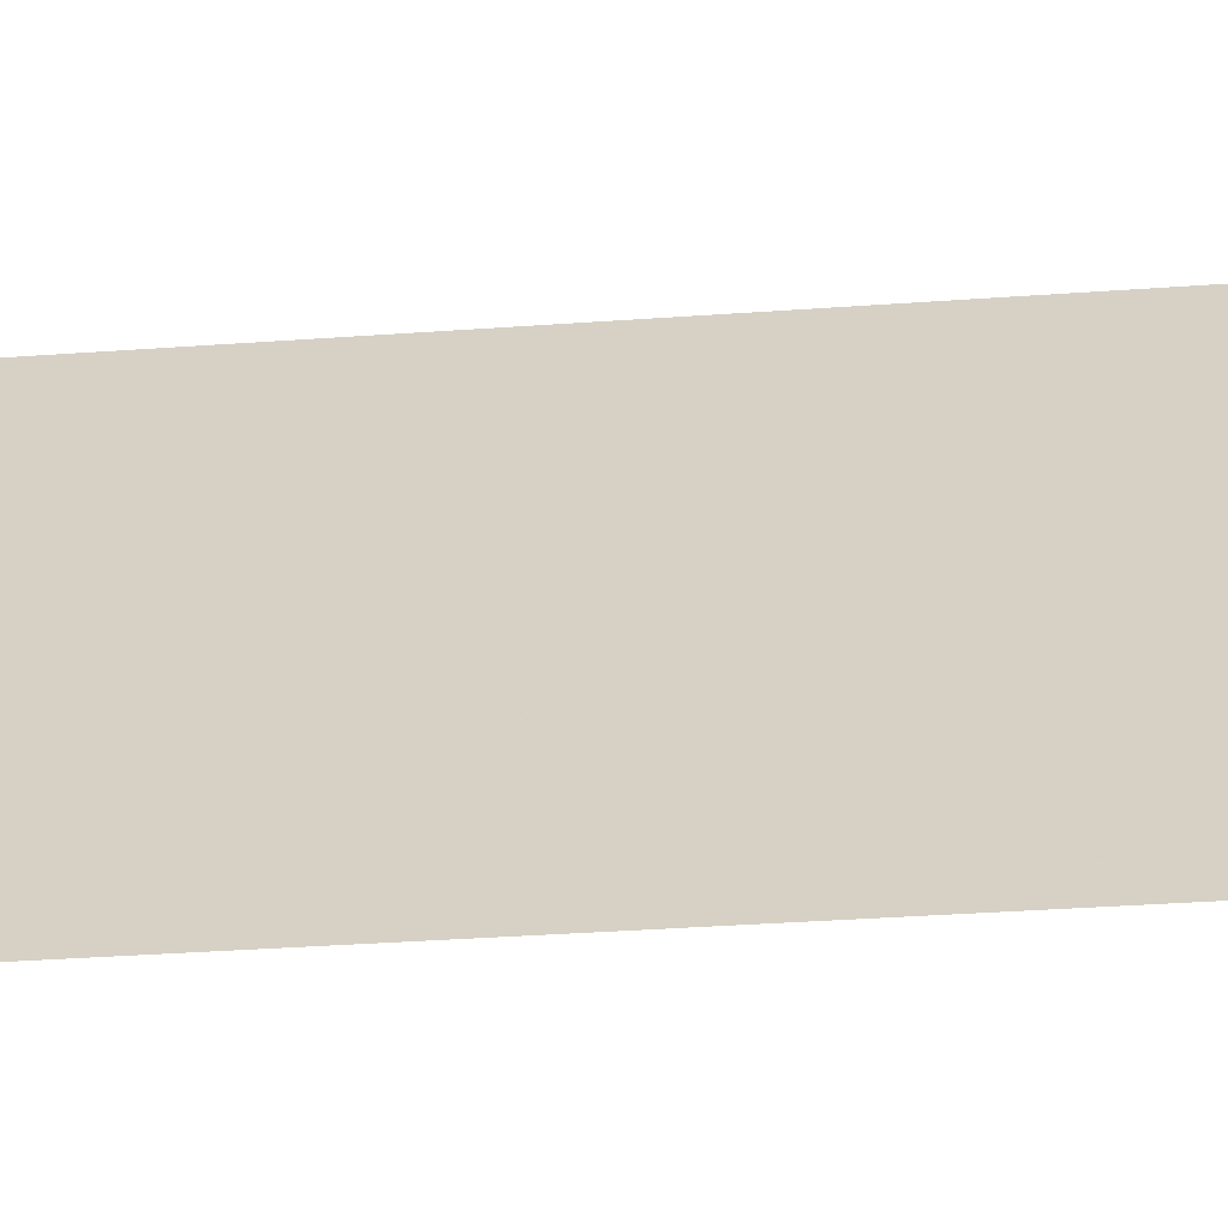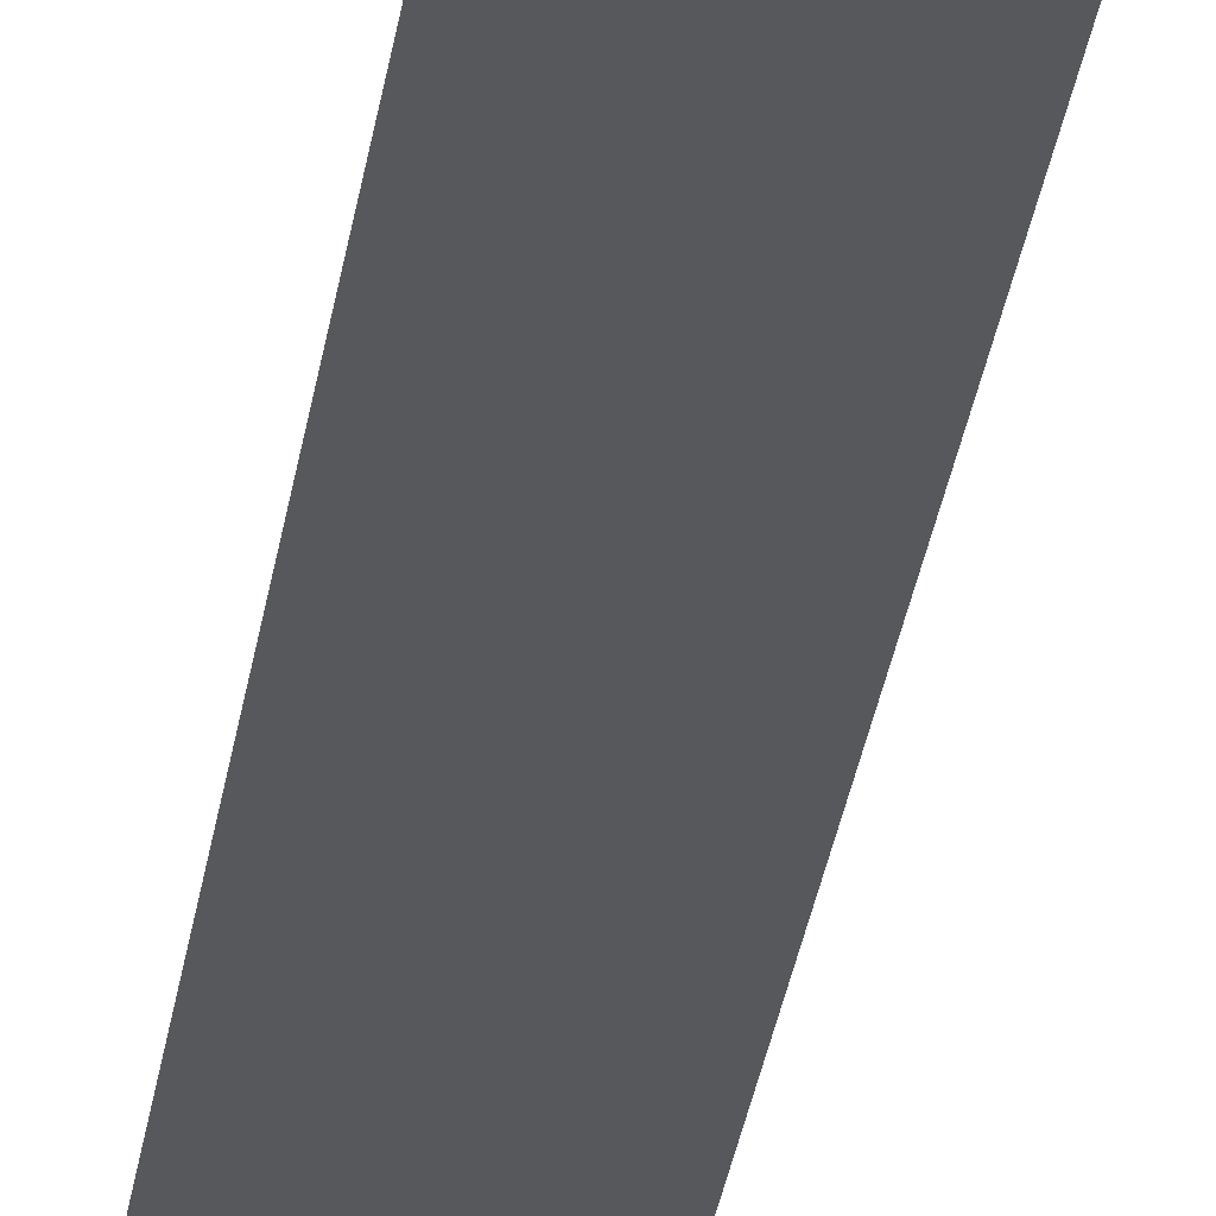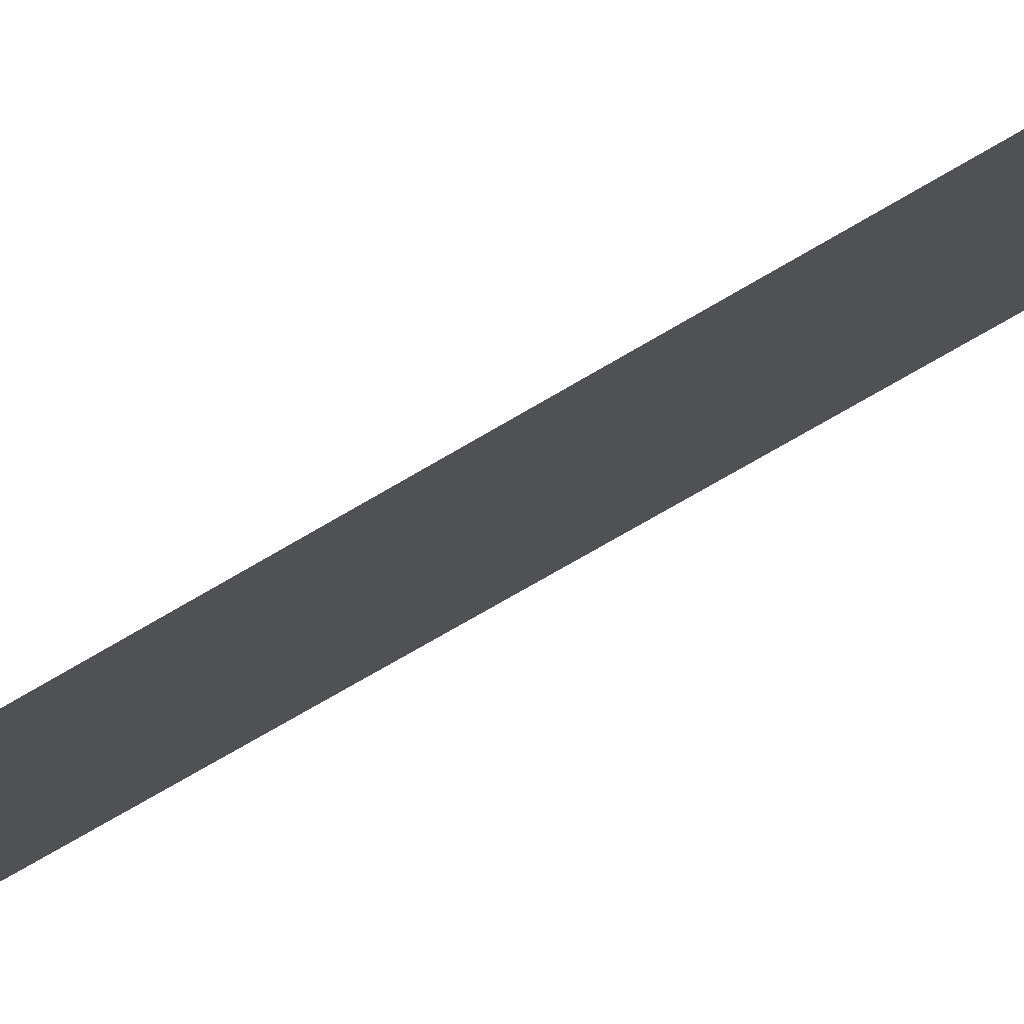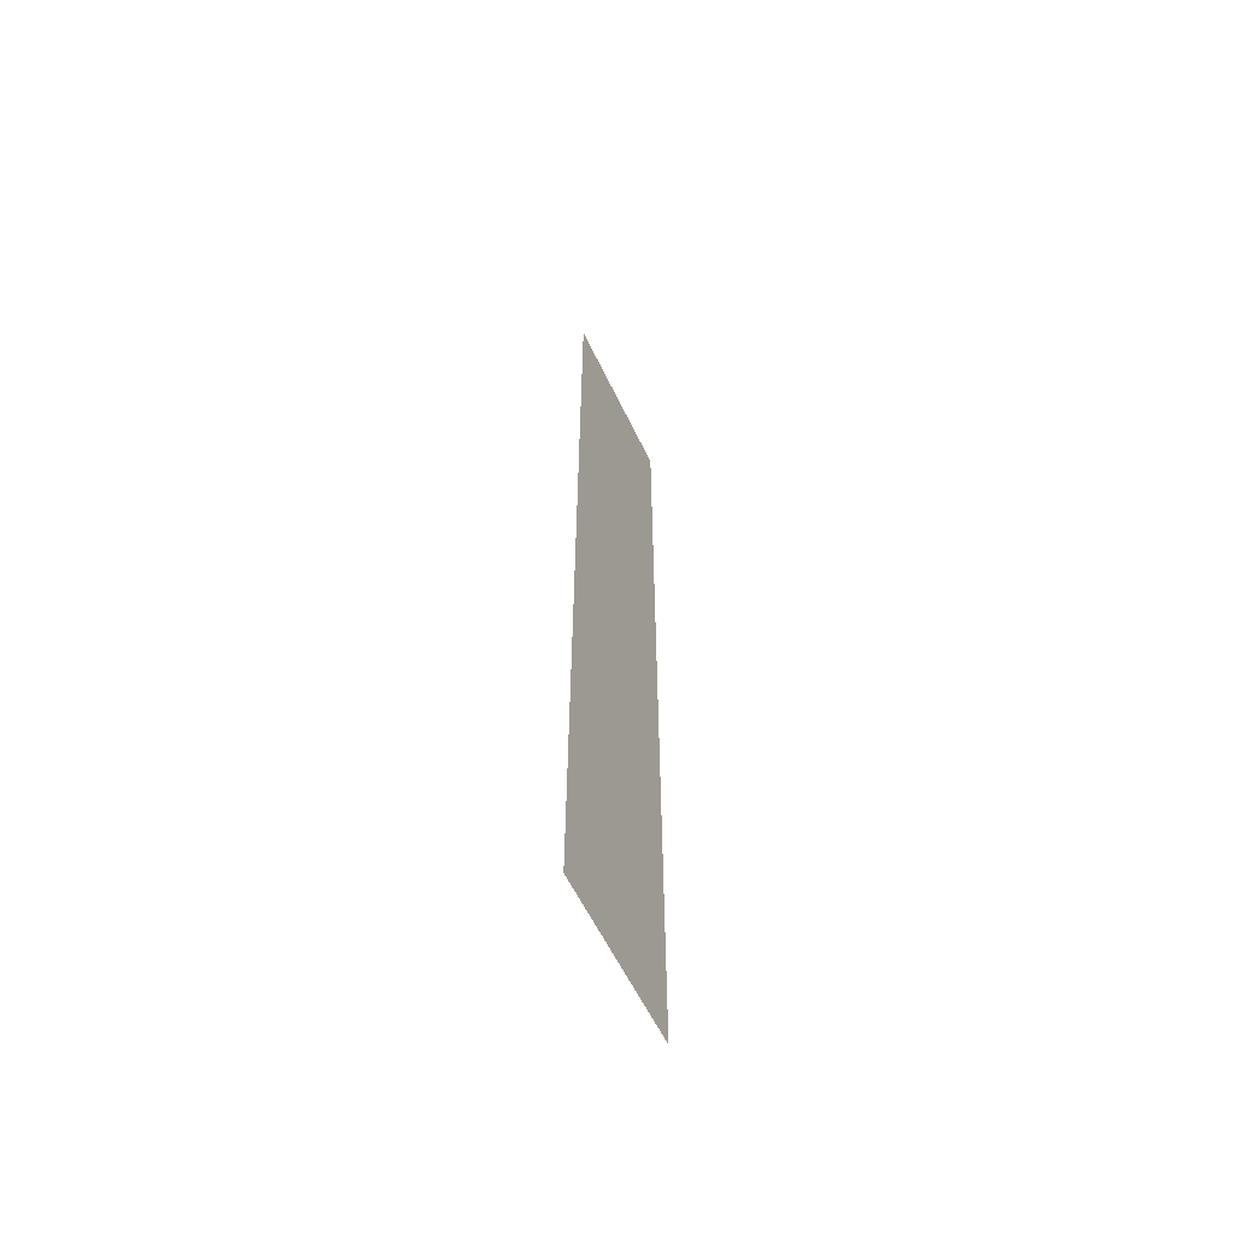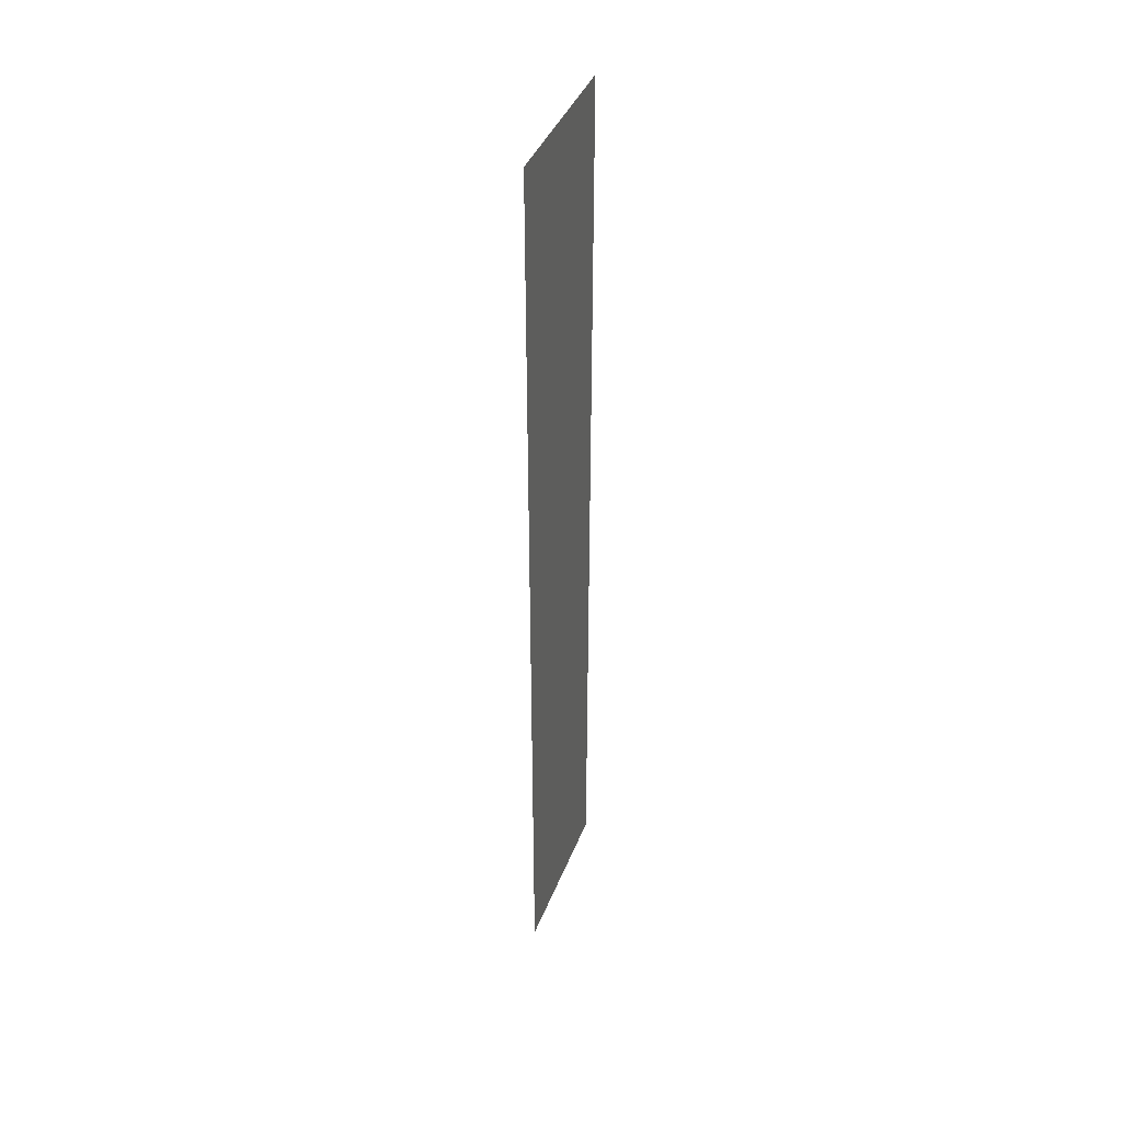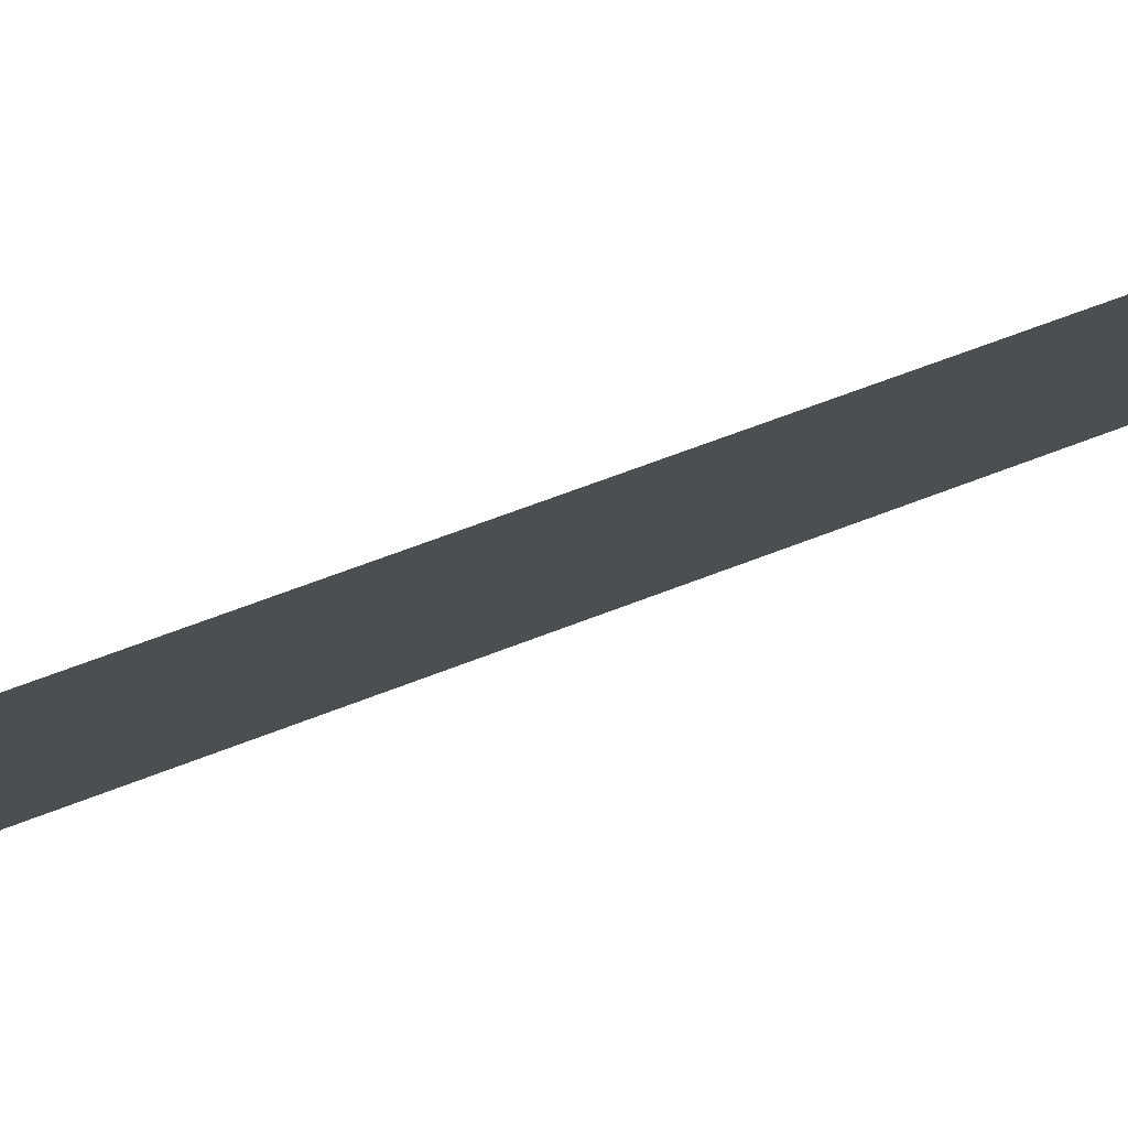
<metadata>
{"format":"obj","ext":"obj","renderer":"f3d","projection":"perspective","resolution":1024,"background":"white","views":[{"elev":-14.0,"azim":-77.1,"up":"+Z"},{"elev":-28.5,"azim":-7.5,"up":"+Z"},{"elev":-47.5,"azim":-52.7,"up":"+Z"},{"elev":-60.0,"azim":70.6,"up":"+Y"},{"elev":40.8,"azim":65.3,"up":"+Y"},{"elev":33.7,"azim":57.3,"up":"+Z"}]}
</metadata>
<code>
v 4973 147.2 -1888
v 4986 147.2 -1875
v 4986 249.6 -1875
v 4973 147.2 -1888
v 4986 249.6 -1875
v 4973 249.6 -1888
f 1 2 3
f 4 5 6

</code>
